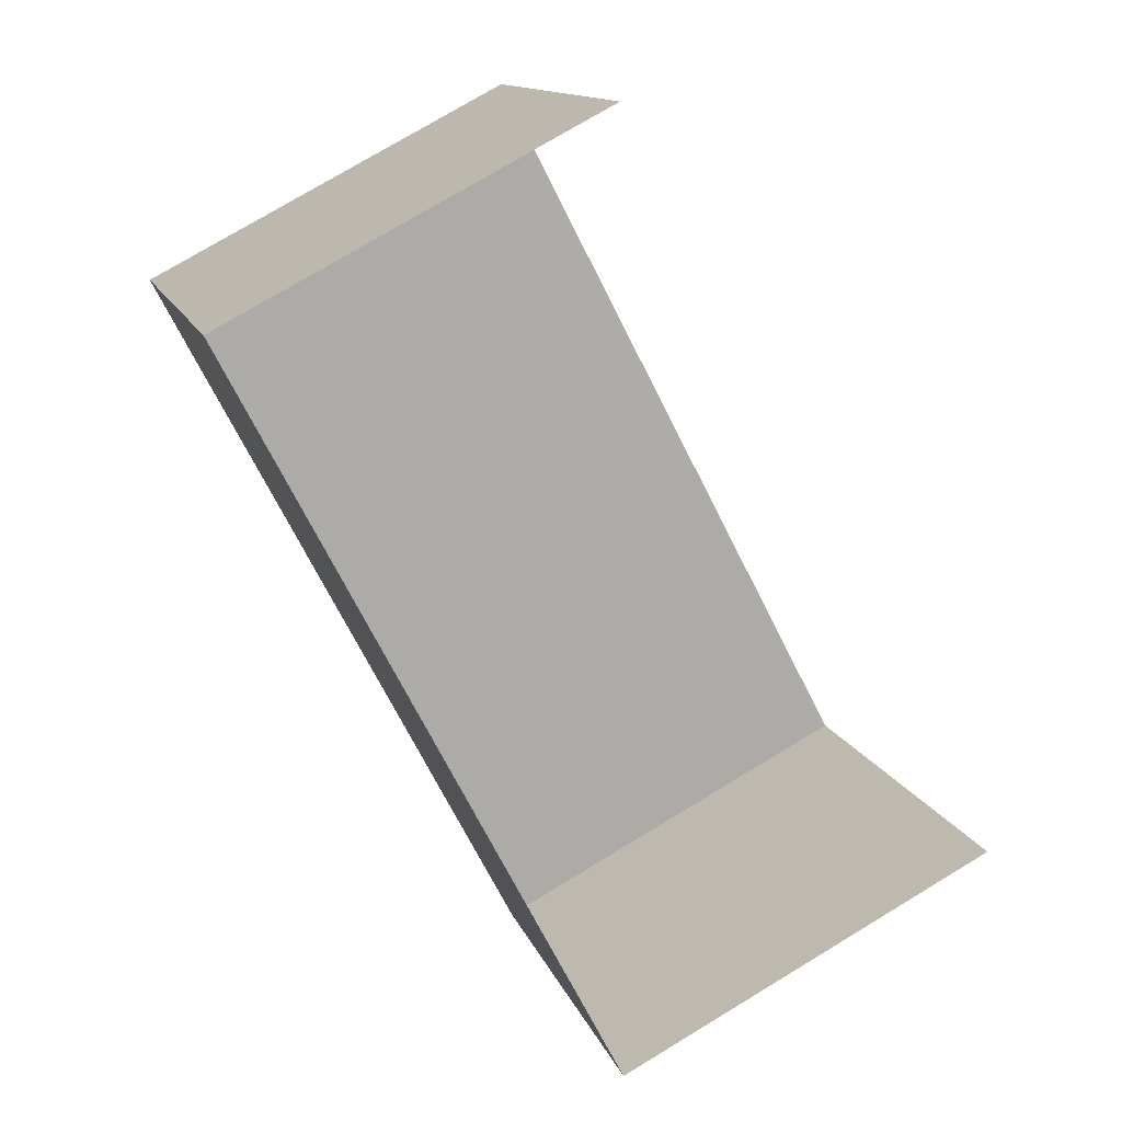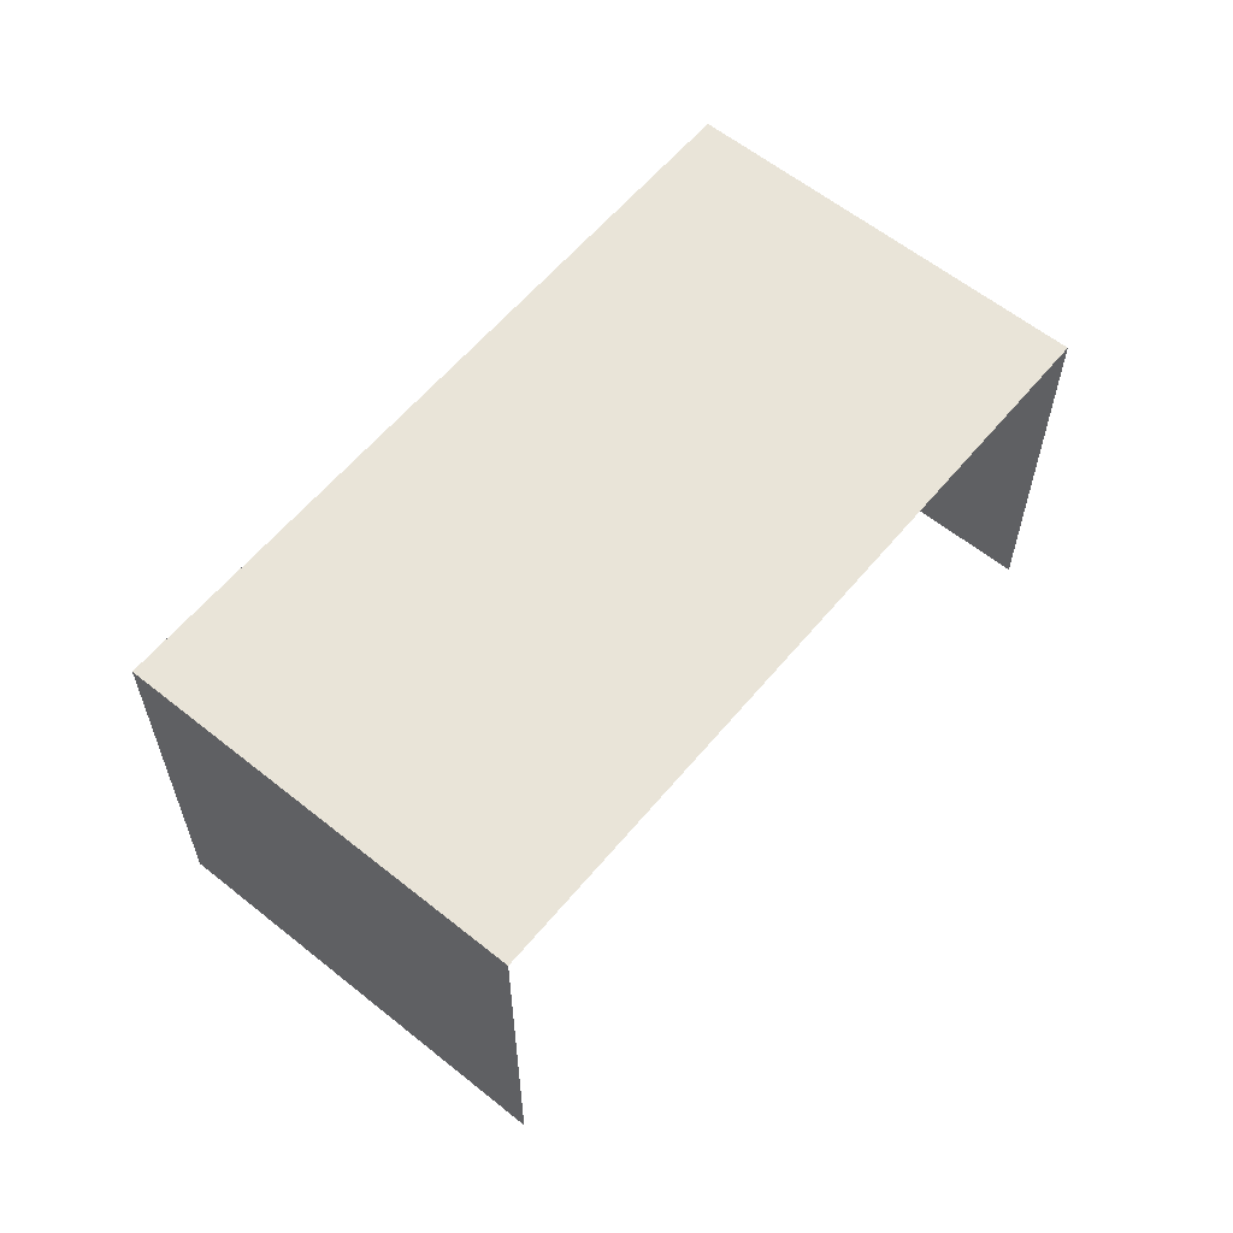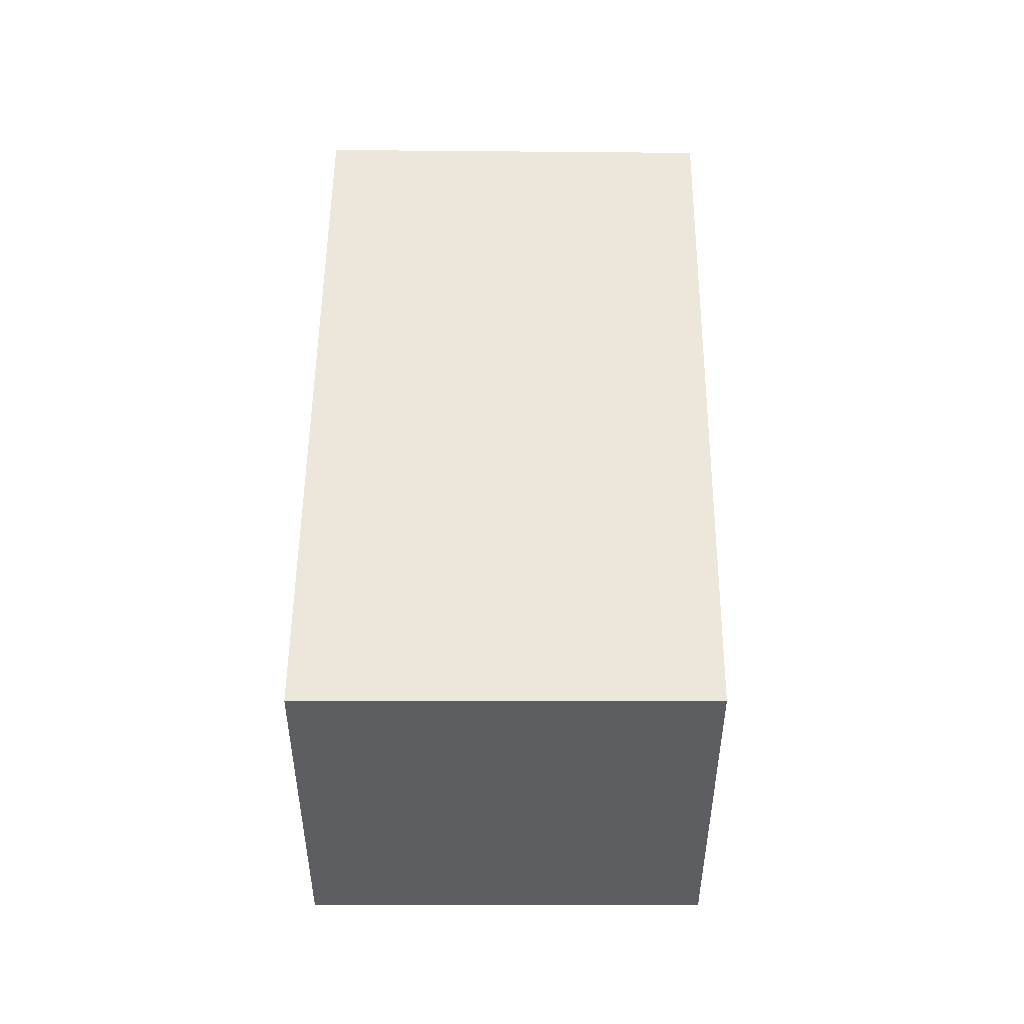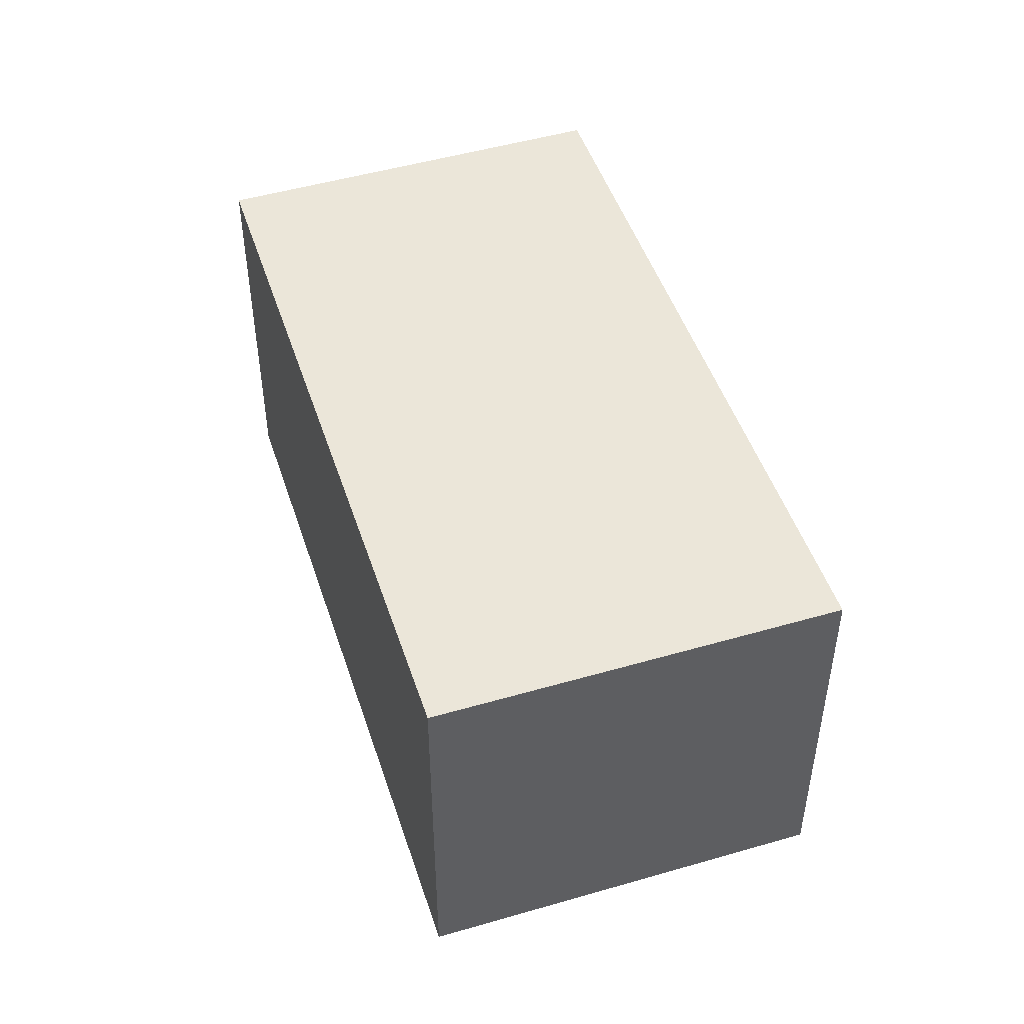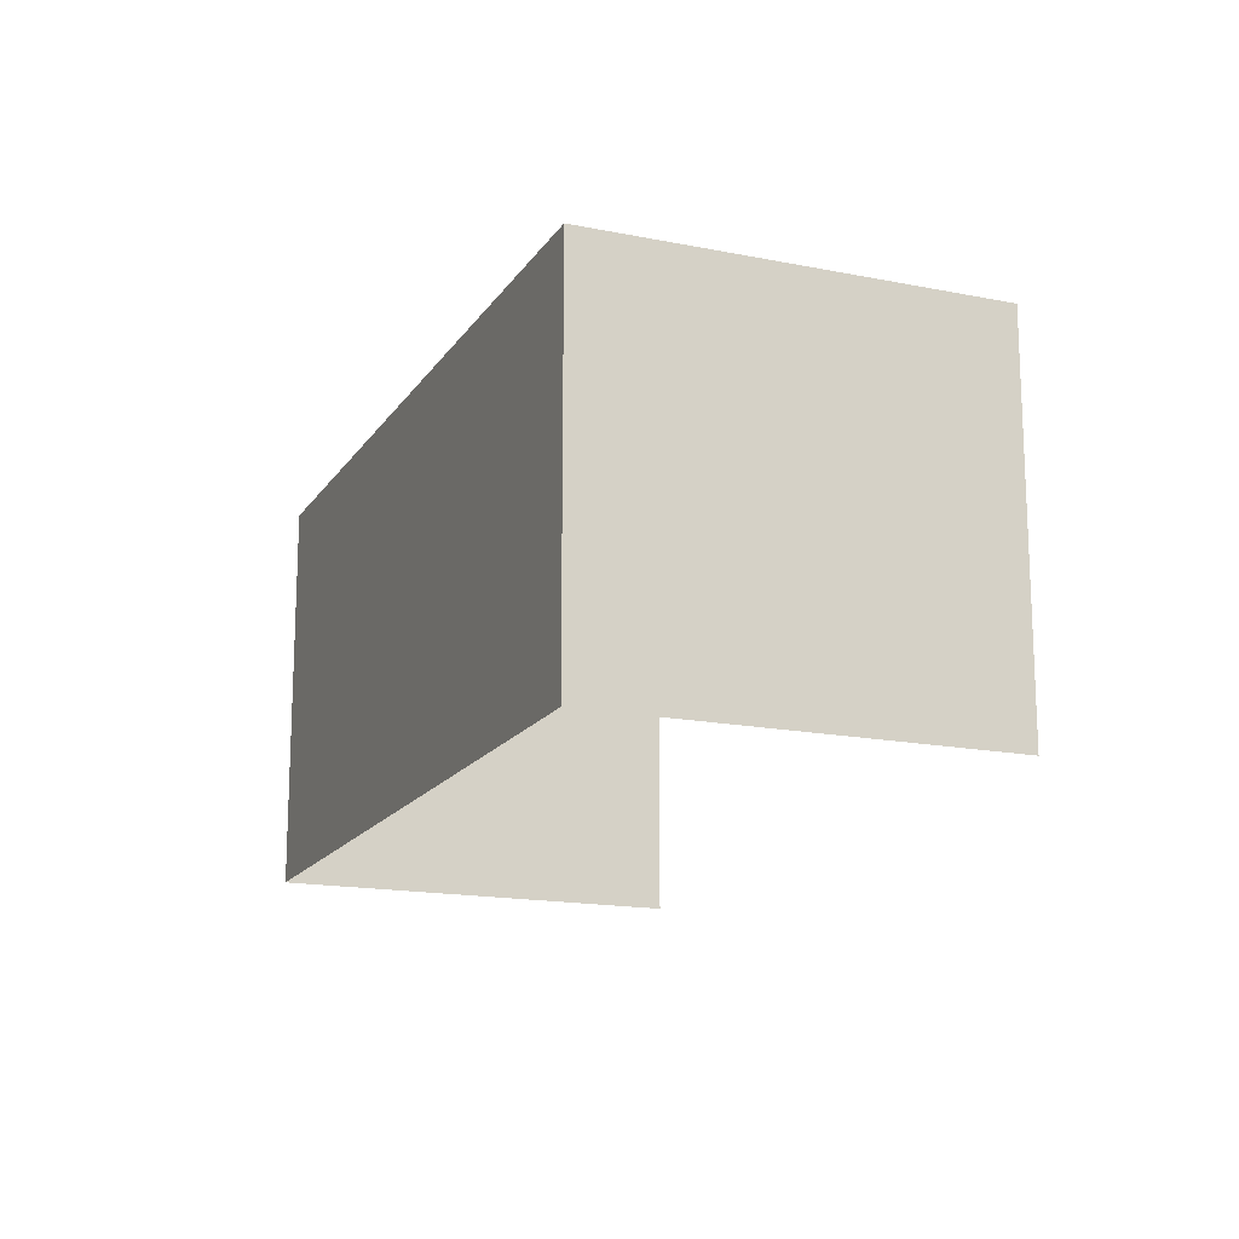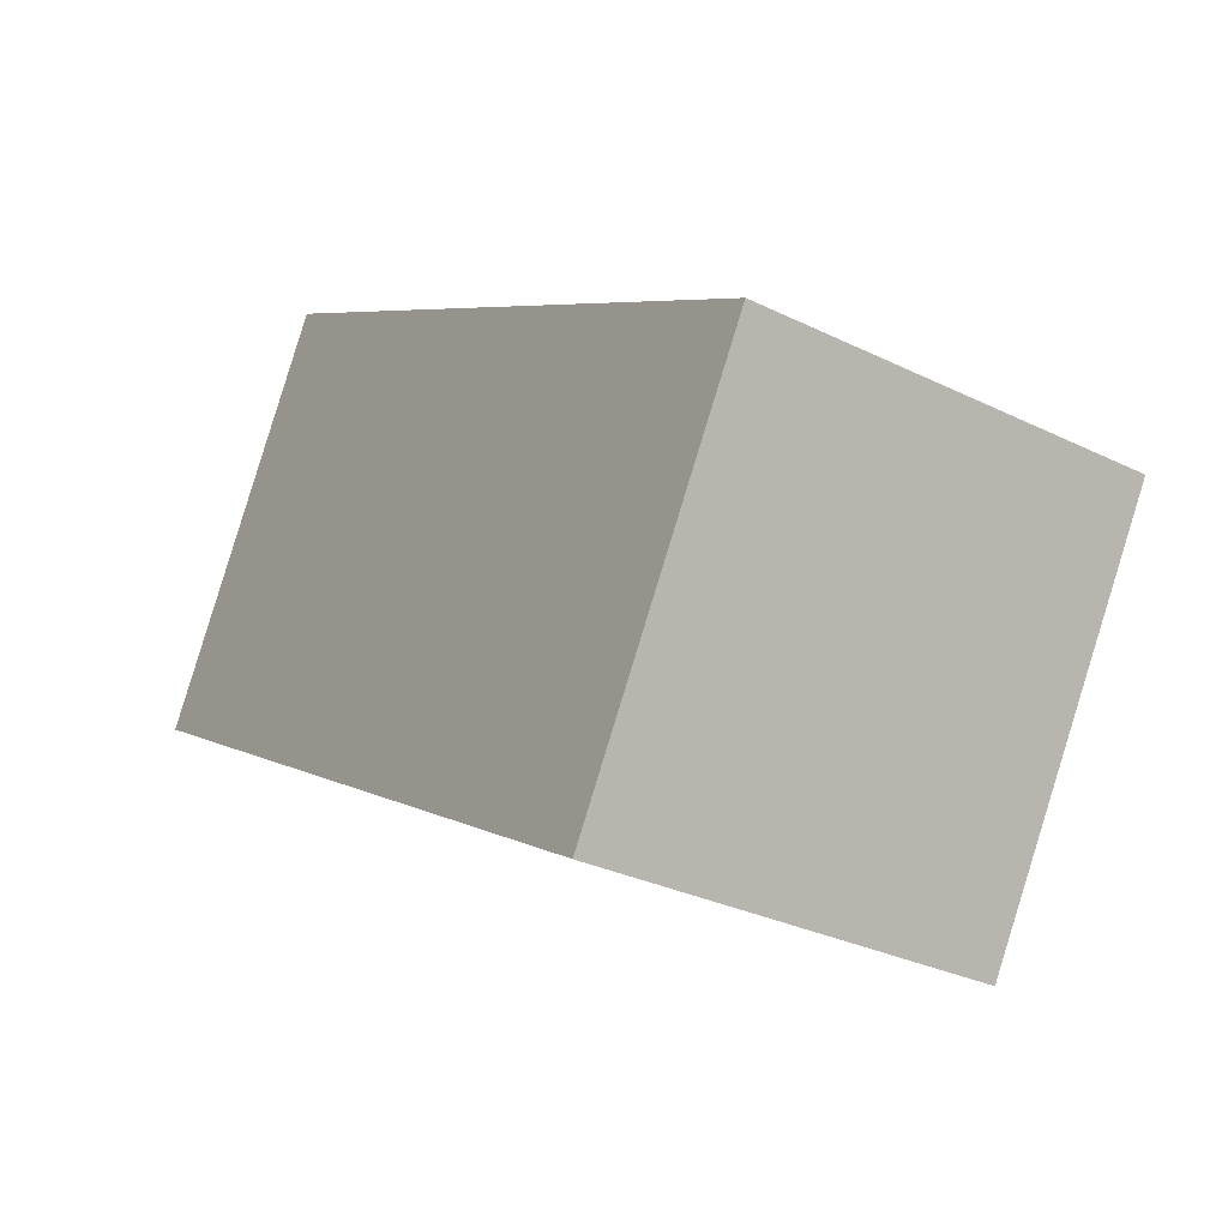
<metadata>
{"format":"obj","ext":"obj","renderer":"f3d","projection":"perspective","resolution":1024,"background":"white","views":[{"elev":76.4,"azim":58.9,"up":"+Y"},{"elev":60.1,"azim":99.2,"up":"+Z"},{"elev":50.7,"azim":-119.8,"up":"+Z"},{"elev":48.4,"azim":41.7,"up":"+Z"},{"elev":-16.4,"azim":37.4,"up":"+Z"},{"elev":-30.3,"azim":54.8,"up":"+Y"}]}
</metadata>
<code>
v -2.209e+05 -1.251e+05 26.39
v -2.209e+05 -1.251e+05 26.39
v -2.209e+05 -1.251e+05 26.39
v -2.209e+05 -1.251e+05 26.39
v -2.209e+05 -1.251e+05 28.88
v -2.209e+05 -1.251e+05 28.88
v -2.209e+05 -1.251e+05 28.88
v -2.209e+05 -1.251e+05 28.88
f 1 2 3
f 1 4 2
f 7 3 2
f 5 7 2
f 5 6 7
f 5 8 6
f 8 2 4
f 8 5 2
f 6 4 1
f 6 8 4
f 6 1 3
f 7 6 3

</code>
